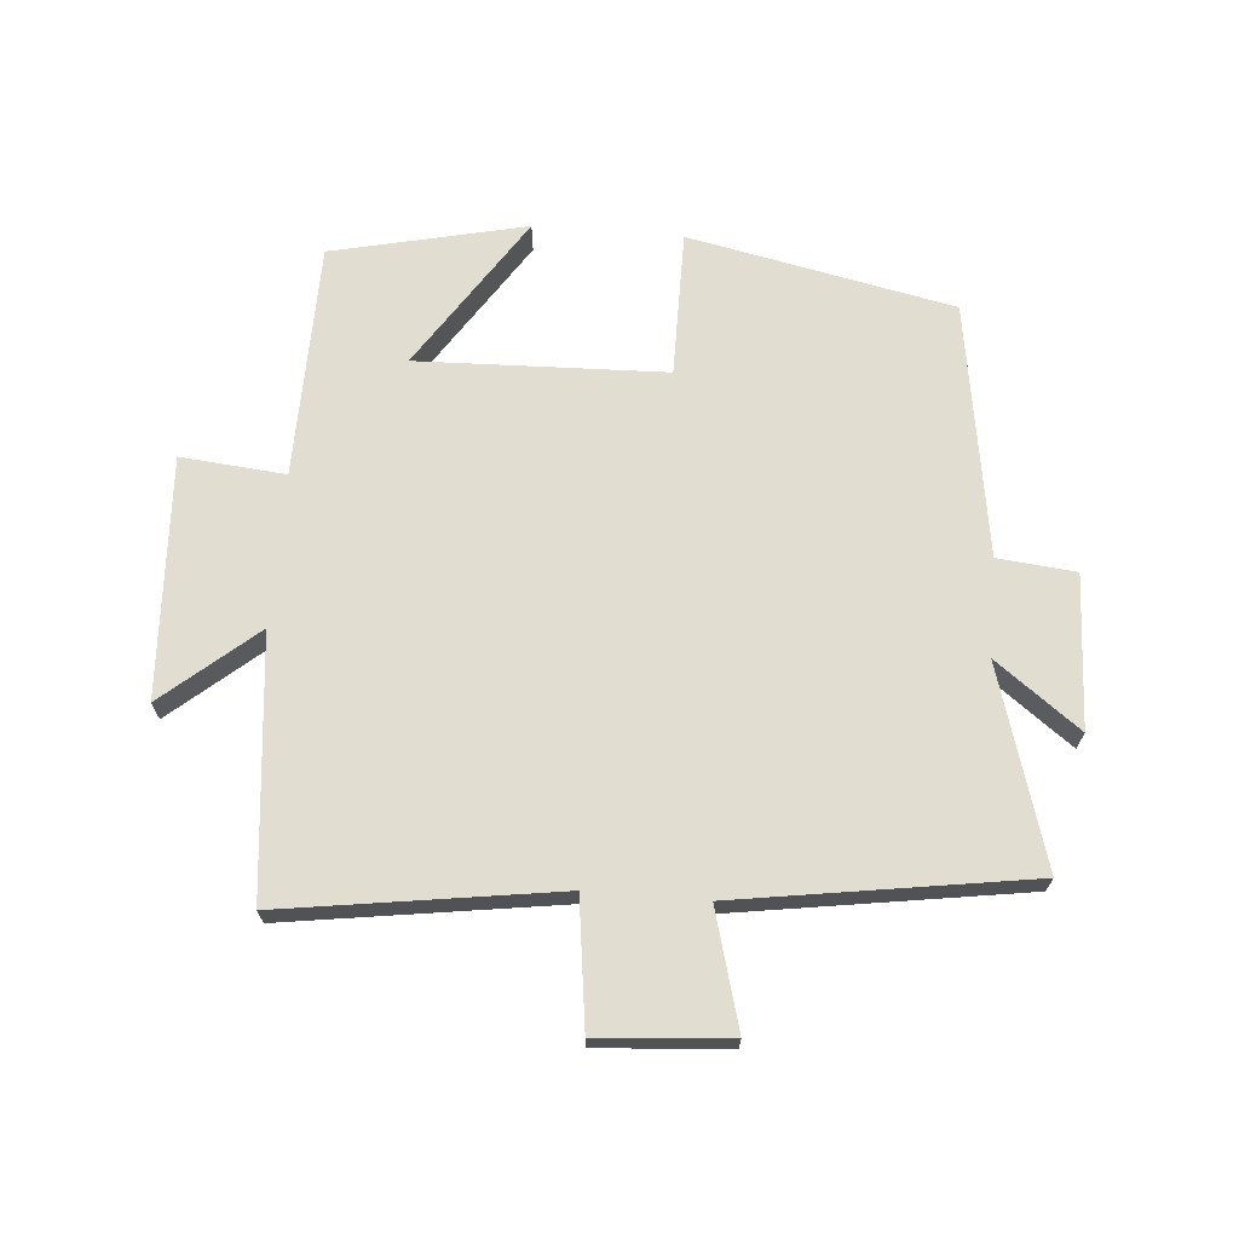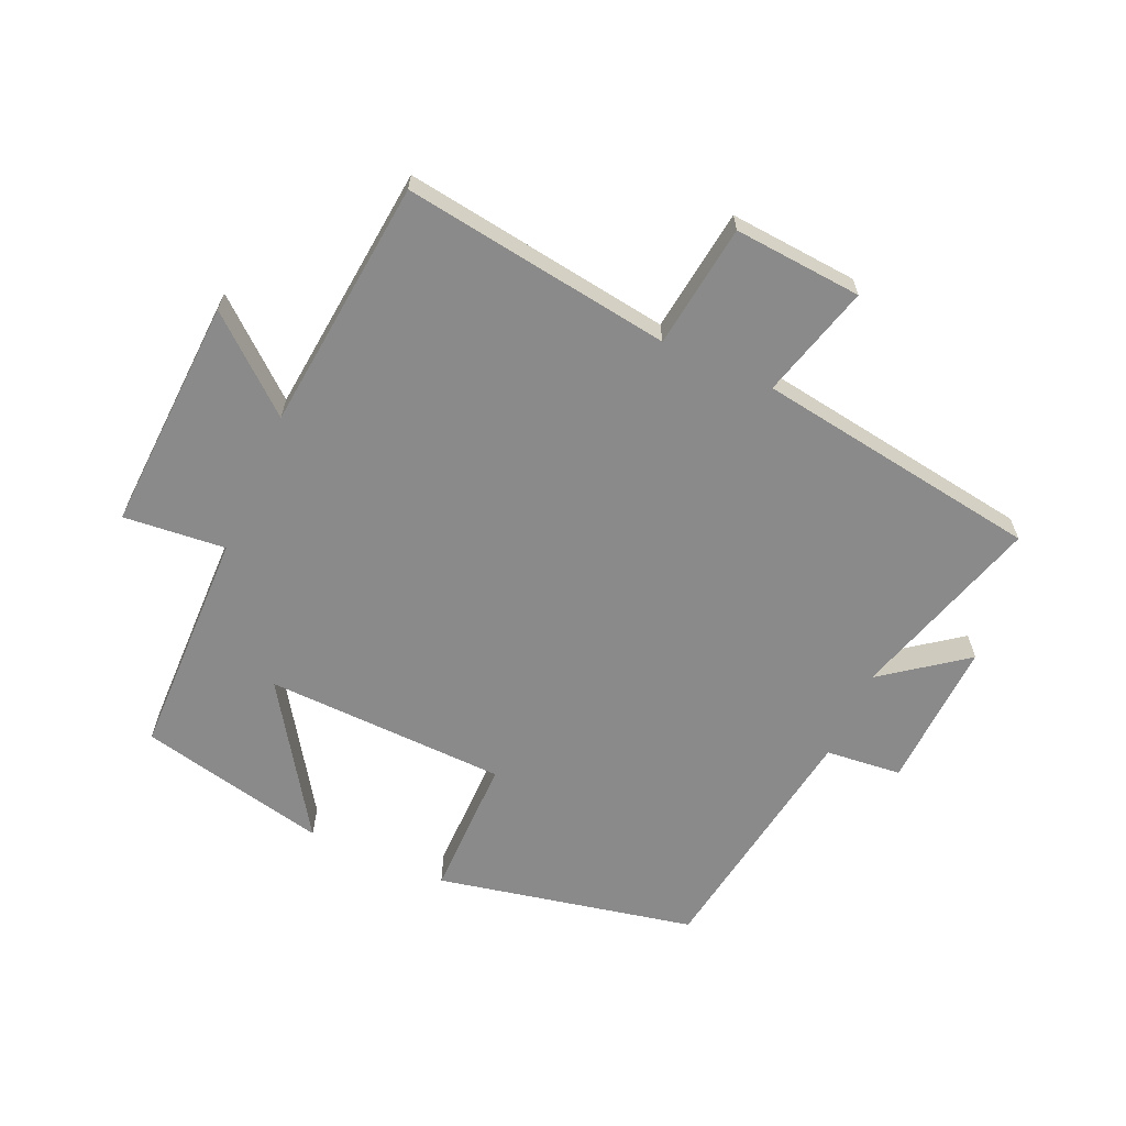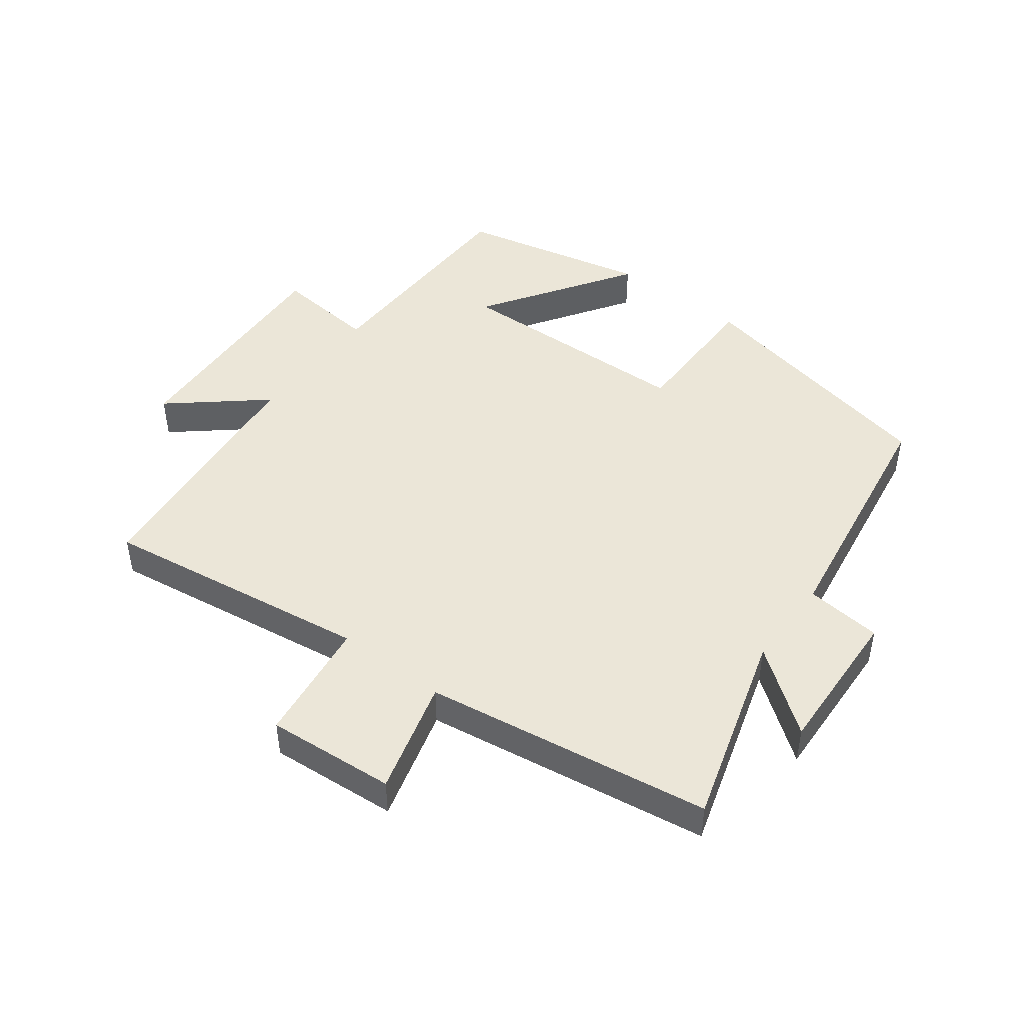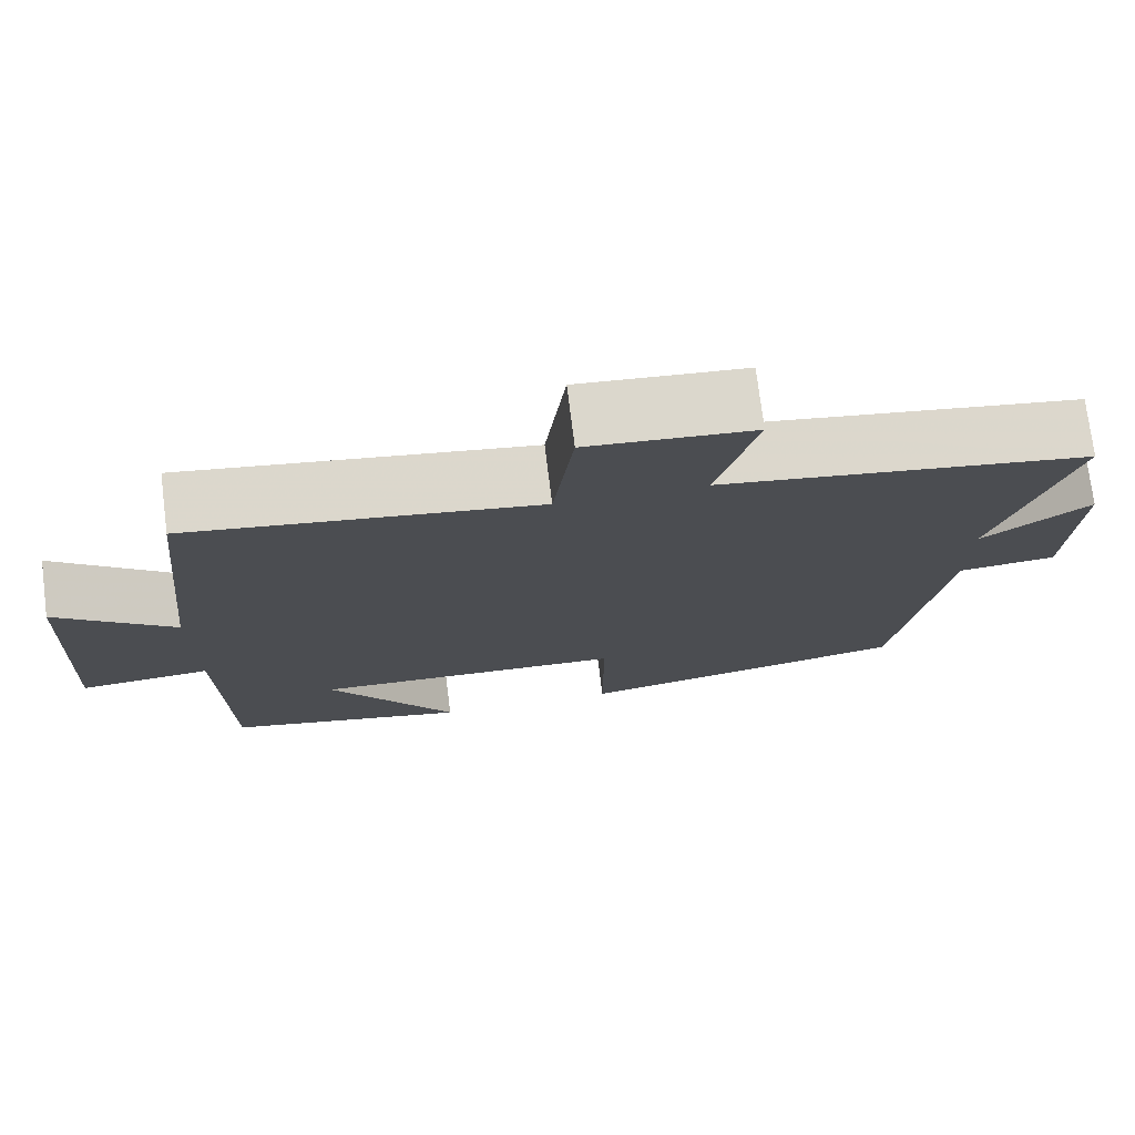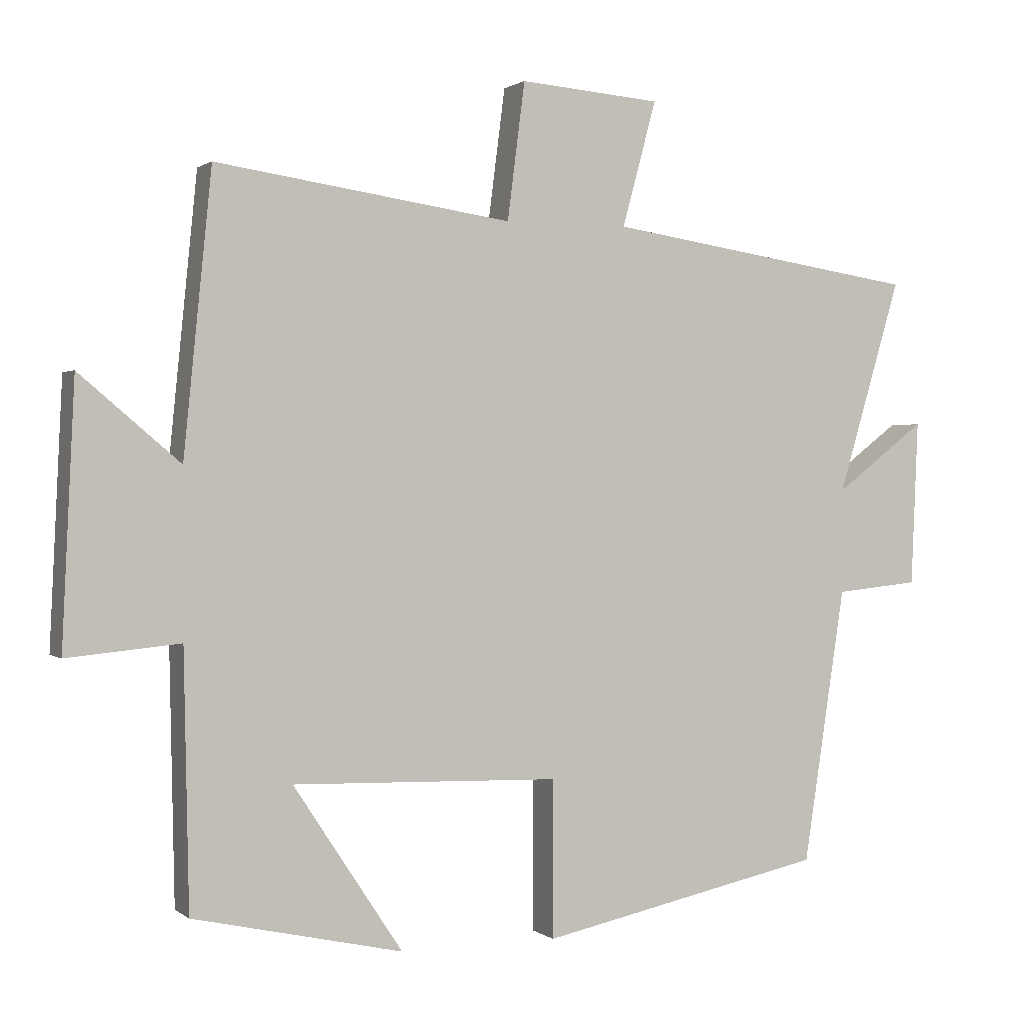
<metadata>
{"format":"obj","ext":"obj","renderer":"f3d","projection":"perspective","resolution":1024,"background":"white","views":[{"elev":68.8,"azim":4.6,"up":"+Y"},{"elev":-63.4,"azim":-24.0,"up":"+Y"},{"elev":46.5,"azim":37.1,"up":"+Y"},{"elev":74.6,"azim":-7.1,"up":"+Z"},{"elev":0.9,"azim":-23.5,"up":"+Z"}]}
</metadata>
<code>
v 0.591 0.07 0.432
v 0.5 0.07 0.127
v 0.63 0.07 0.225
v 0.62 0.07 -0.011
v 0.5 0.07 -0.023
v 0.44 0.07 -0.415
v 0.032 0.07 -0.5
v 0.032 0.07 -0.276
v -0.35 0.07 -0.264
v -0.194 0.07 -0.5
v -0.493 0.07 -0.433
v -0.5 0.07 -0.071
v -0.661 0.07 -0.086
v -0.643 0.07 0.284
v -0.5 0.07 0.163
v -0.46 0.07 0.561
v -0.037 0.07 0.5
v -0.012 0.07 0.695
v 0.19 0.07 0.679
v 0.141 0.07 0.5
v 0.591 0 0.432
v 0.5 0 0.127
v 0.63 0 0.225
v 0.62 0 -0.011
v 0.5 0 -0.023
v 0.44 0 -0.415
v 0.032 0 -0.5
v 0.032 0 -0.276
v -0.35 0 -0.264
v -0.194 0 -0.5
v -0.493 0 -0.433
v -0.5 0 -0.071
v -0.661 0 -0.086
v -0.643 0 0.284
v -0.5 0 0.163
v -0.46 0 0.561
v -0.037 0 0.5
v -0.012 0 0.695
v 0.19 0 0.679
v 0.141 0 0.5
f 17 18 19 20
f 17 20 1 2
f 15 16 17 2
f 12 13 14 15
f 12 15 2
f 9 10 11 12
f 8 9 12 2
f 7 8 2
f 6 7 2
f 5 6 2
f 2 3 4 5
f 40 39 38 37
f 22 21 40 37
f 22 37 36 35
f 35 34 33 32
f 22 35 32
f 32 31 30 29
f 22 32 29 28
f 22 28 27
f 22 27 26
f 22 26 25
f 25 24 23 22
f 1 21 22 2
f 2 22 23 3
f 3 23 24 4
f 4 24 25 5
f 5 25 26 6
f 6 26 27 7
f 7 27 28 8
f 8 28 29 9
f 9 29 30 10
f 10 30 31 11
f 11 31 32 12
f 12 32 33 13
f 13 33 34 14
f 14 34 35 15
f 15 35 36 16
f 16 36 37 17
f 17 37 38 18
f 18 38 39 19
f 19 39 40 20
f 20 40 21 1

</code>
